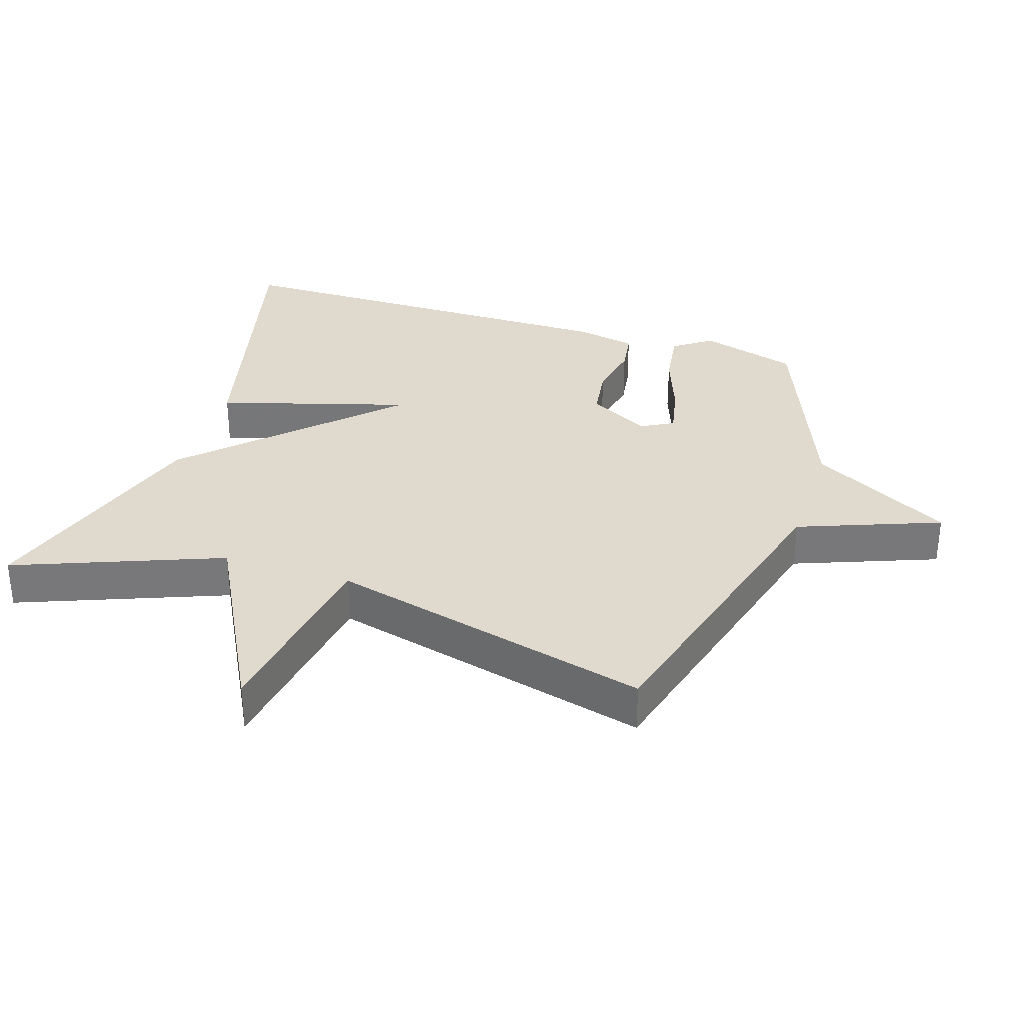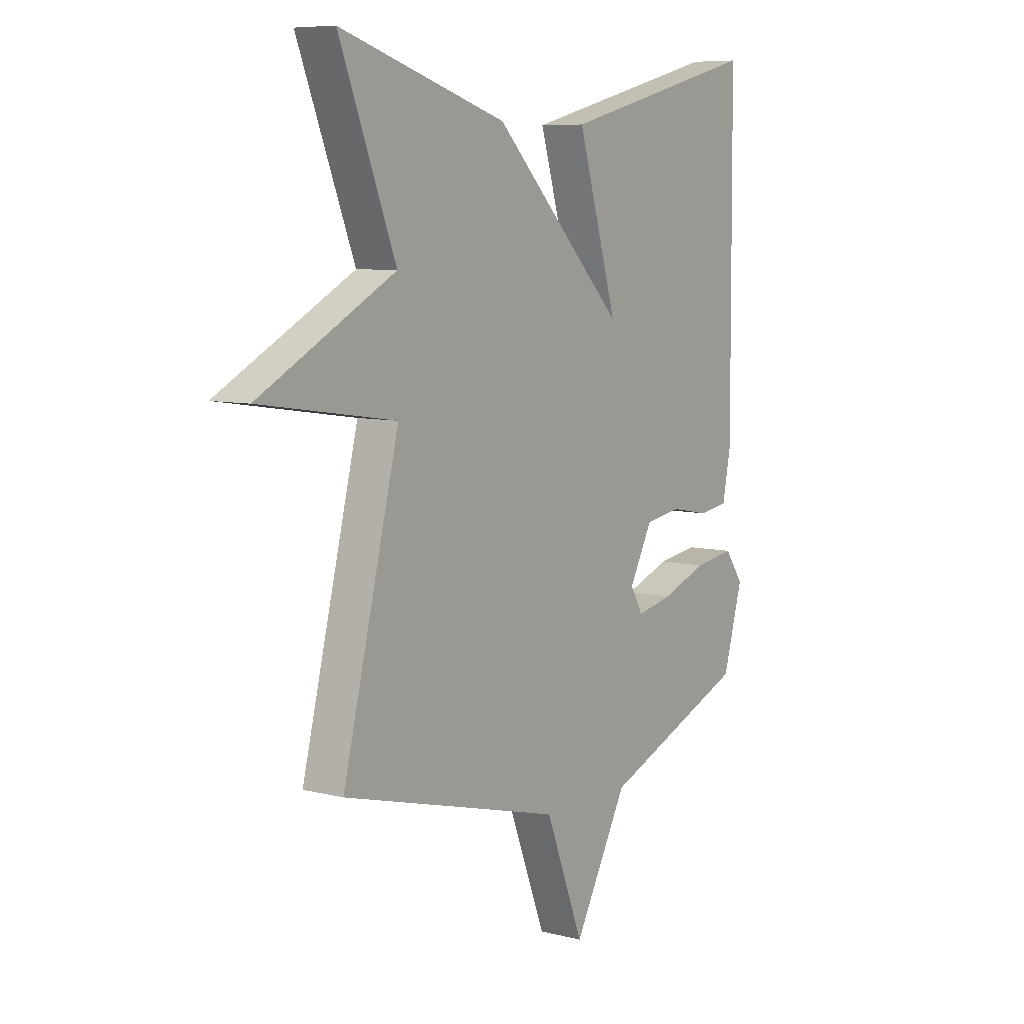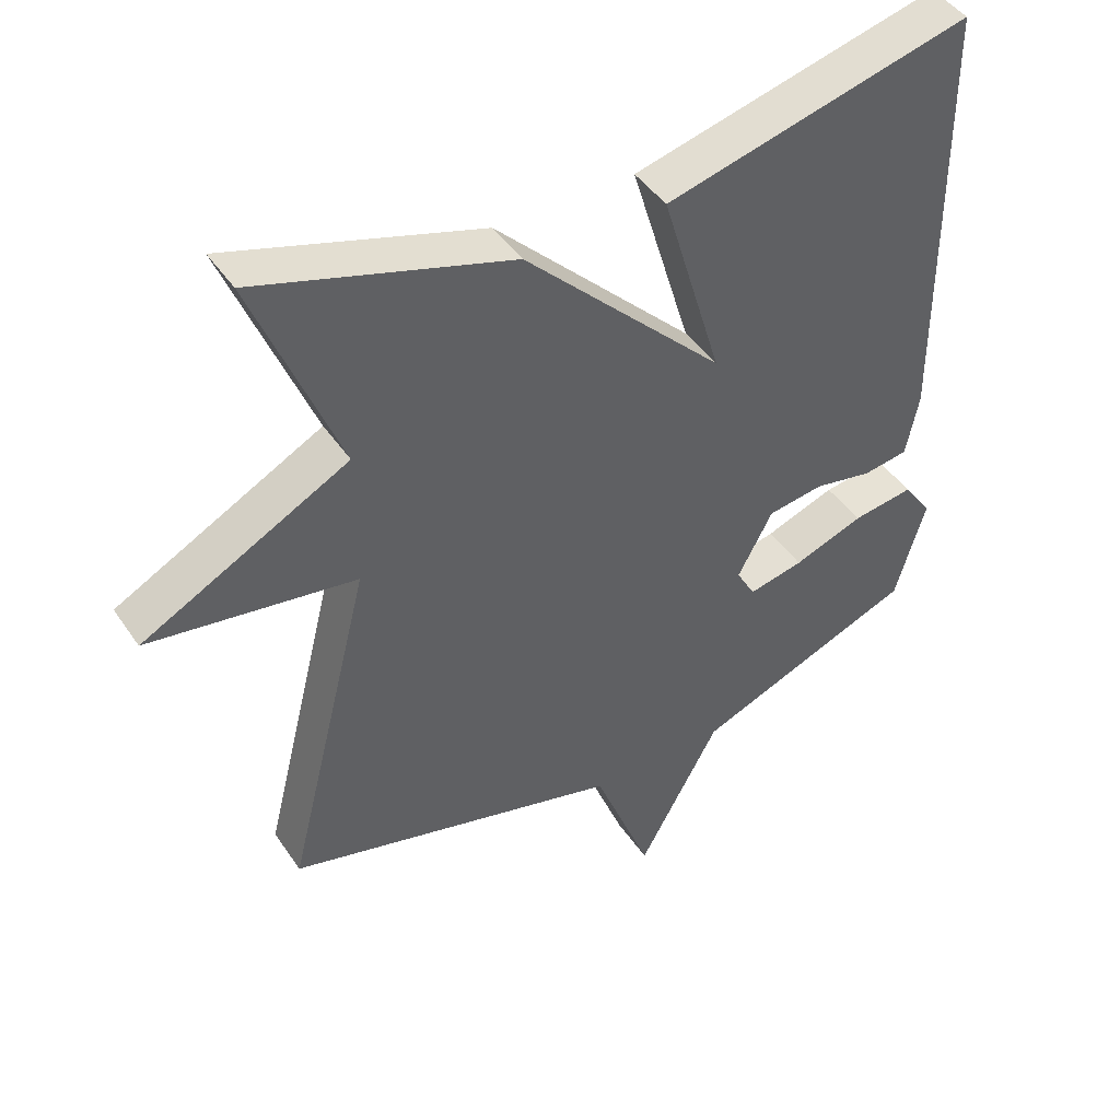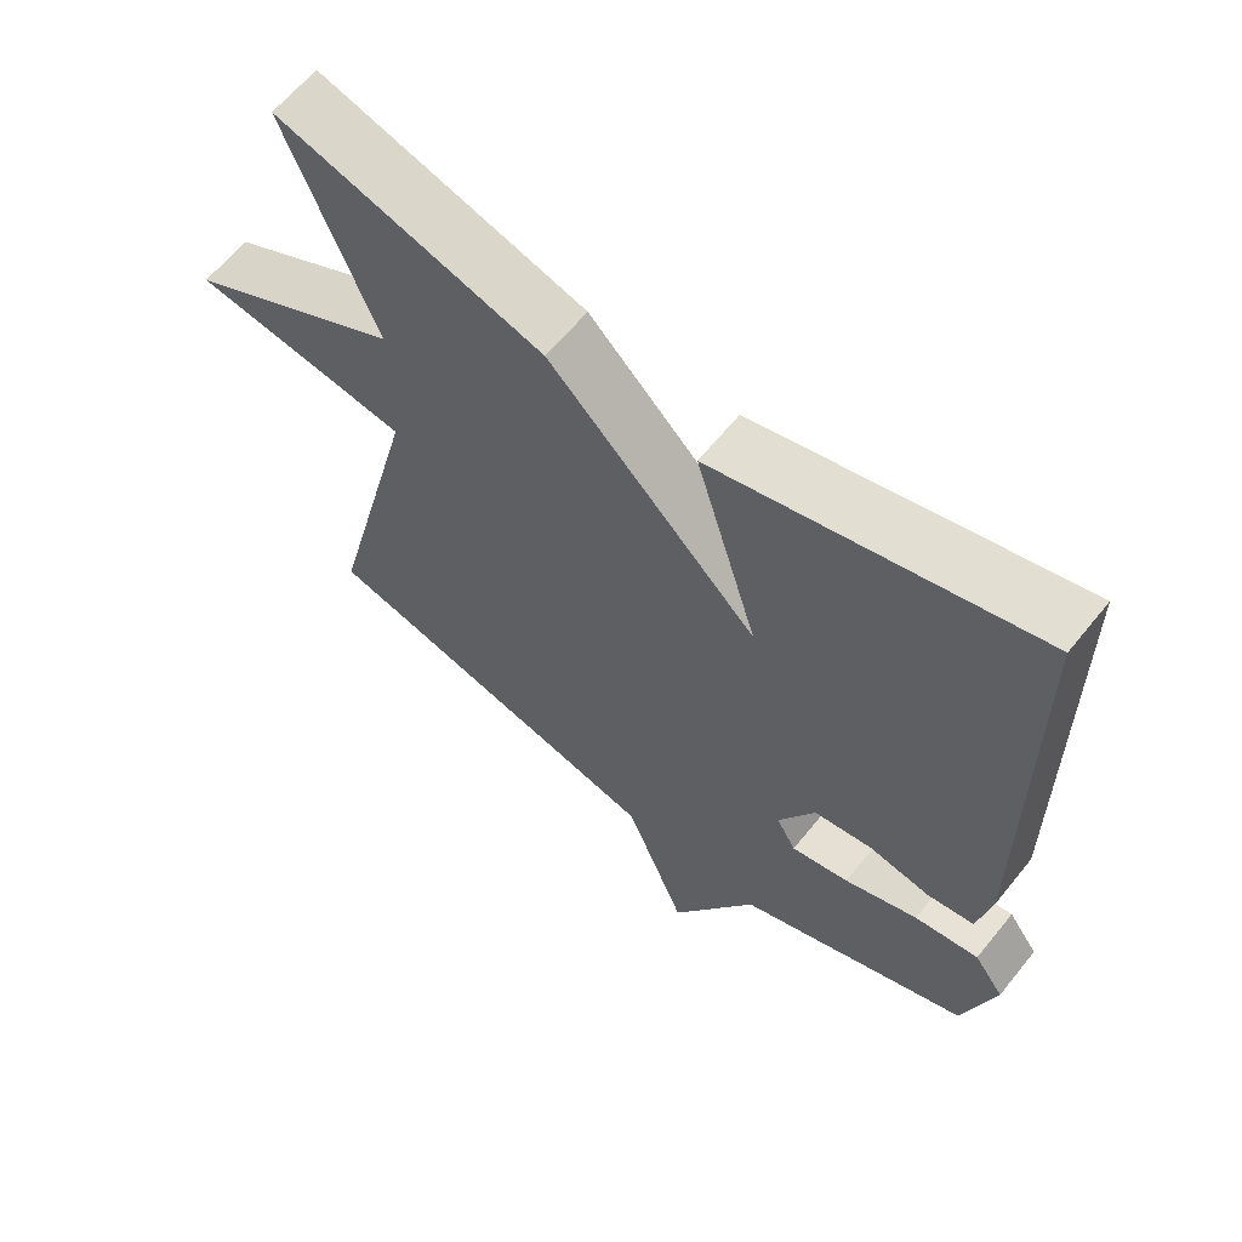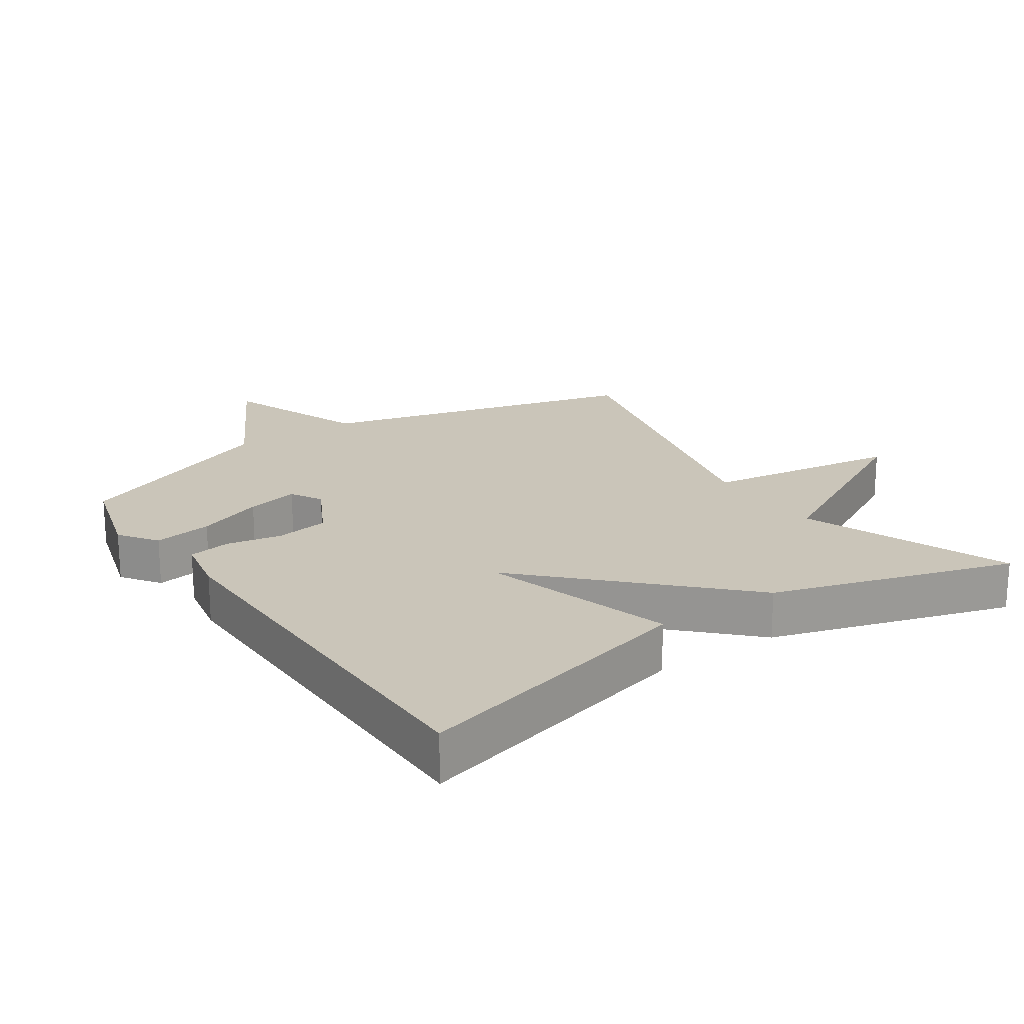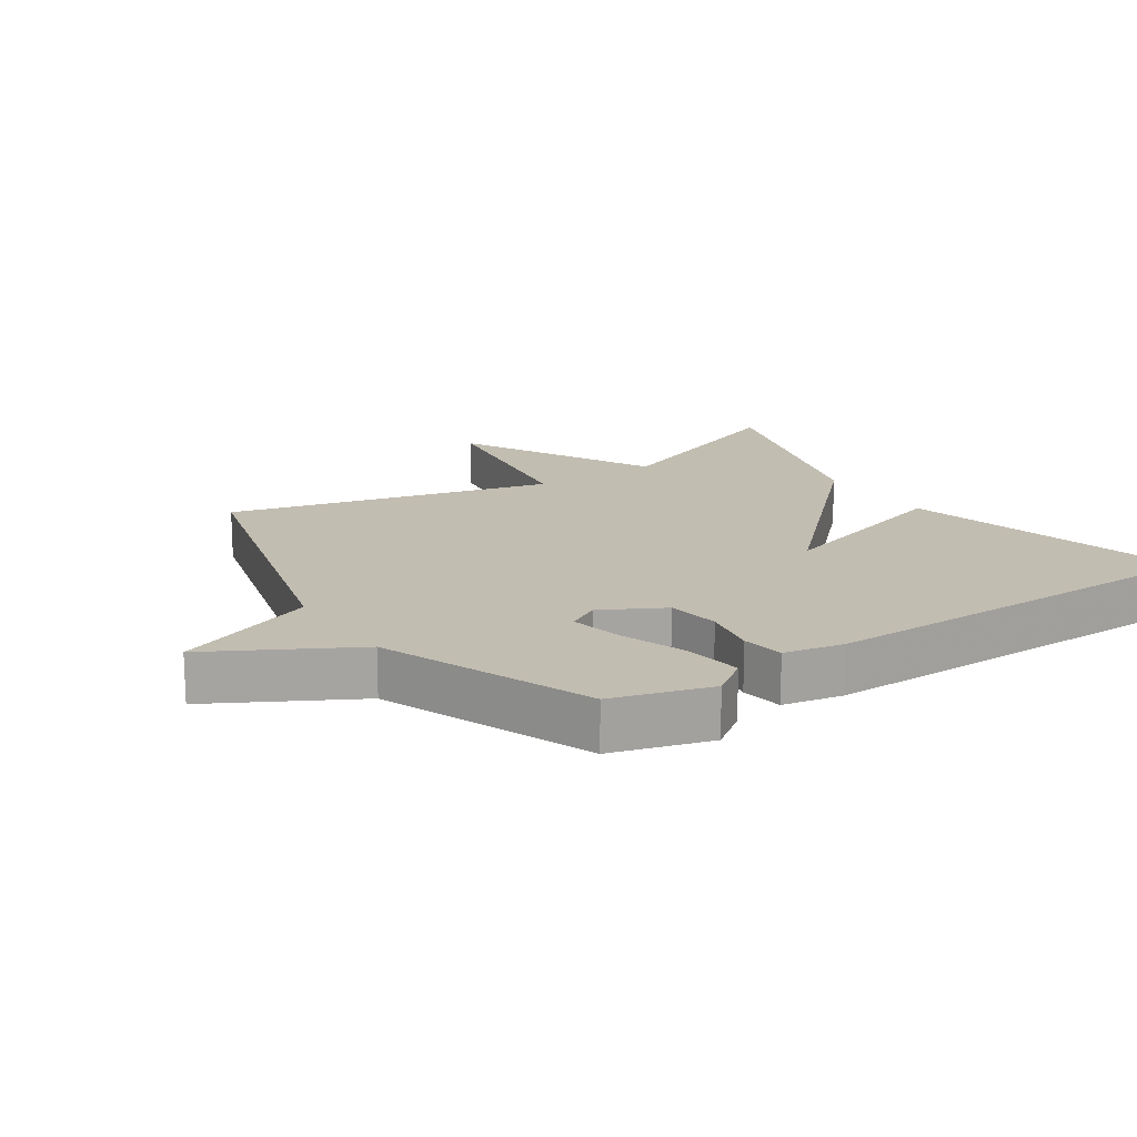
<metadata>
{"format":"obj","ext":"obj","renderer":"f3d","projection":"perspective","resolution":1024,"background":"white","views":[{"elev":32.7,"azim":108.1,"up":"+Y"},{"elev":7.6,"azim":125.2,"up":"+Z"},{"elev":44.7,"azim":148.2,"up":"+Z"},{"elev":62.6,"azim":-141.2,"up":"+Z"},{"elev":20.6,"azim":-34.2,"up":"+Y"},{"elev":16.9,"azim":-123.6,"up":"+Y"}]}
</metadata>
<code>
v 0.5 0.07 0.5
v 0.377 0.07 0.189
v 0.672 0.07 0.033
v 0.377 0.07 -0.011
v 0.5 0.07 -0.5
v 0.018 0.07 -0.627
v -0.065 0.07 -0.841
v -0.182 0.07 -0.627
v -0.5 0.07 -0.5
v -0.543 0.07 -0.351
v -0.502 0.07 -0.294
v -0.414 0.07 -0.307
v -0.314 0.07 -0.344
v -0.235 0.07 -0.361
v -0.208 0.07 -0.313
v -0.258 0.07 -0.219
v -0.338 0.07 -0.207
v -0.422 0.07 -0.223
v -0.486 0.07 -0.213
v -0.504 0.07 -0.122
v -0.5 0.07 0.5
v -0.063 0.07 0.389
v -0.149 0.07 0.102
v 0.137 0.07 0.389
v 0.5 0 0.5
v 0.377 0 0.189
v 0.672 0 0.033
v 0.377 0 -0.011
v 0.5 0 -0.5
v 0.018 0 -0.627
v -0.065 0 -0.841
v -0.182 0 -0.627
v -0.5 0 -0.5
v -0.543 0 -0.351
v -0.502 0 -0.294
v -0.414 0 -0.307
v -0.314 0 -0.344
v -0.235 0 -0.361
v -0.208 0 -0.313
v -0.258 0 -0.219
v -0.338 0 -0.207
v -0.422 0 -0.223
v -0.486 0 -0.213
v -0.504 0 -0.122
v -0.5 0 0.5
v -0.063 0 0.389
v -0.149 0 0.102
v 0.137 0 0.389
f 23 24 1 2
f 21 22 23
f 20 21 23
f 19 20 23
f 18 19 23
f 17 18 23
f 16 17 23 2
f 15 16 2
f 14 15 2
f 11 12 13
f 10 11 13
f 9 10 13
f 8 9 13
f 8 13 14
f 7 8 14
f 6 7 14
f 4 5 6 14
f 2 3 4
f 2 4 14
f 26 25 48 47
f 47 46 45
f 47 45 44
f 47 44 43
f 47 43 42
f 47 42 41
f 26 47 41 40
f 26 40 39
f 26 39 38
f 37 36 35
f 37 35 34
f 37 34 33
f 37 33 32
f 38 37 32
f 38 32 31
f 38 31 30
f 38 30 29 28
f 28 27 26
f 38 28 26
f 1 25 26 2
f 2 26 27 3
f 3 27 28 4
f 4 28 29 5
f 5 29 30 6
f 6 30 31 7
f 7 31 32 8
f 8 32 33 9
f 9 33 34 10
f 10 34 35 11
f 11 35 36 12
f 12 36 37 13
f 13 37 38 14
f 14 38 39 15
f 15 39 40 16
f 16 40 41 17
f 17 41 42 18
f 18 42 43 19
f 19 43 44 20
f 20 44 45 21
f 21 45 46 22
f 22 46 47 23
f 23 47 48 24
f 24 48 25 1

</code>
